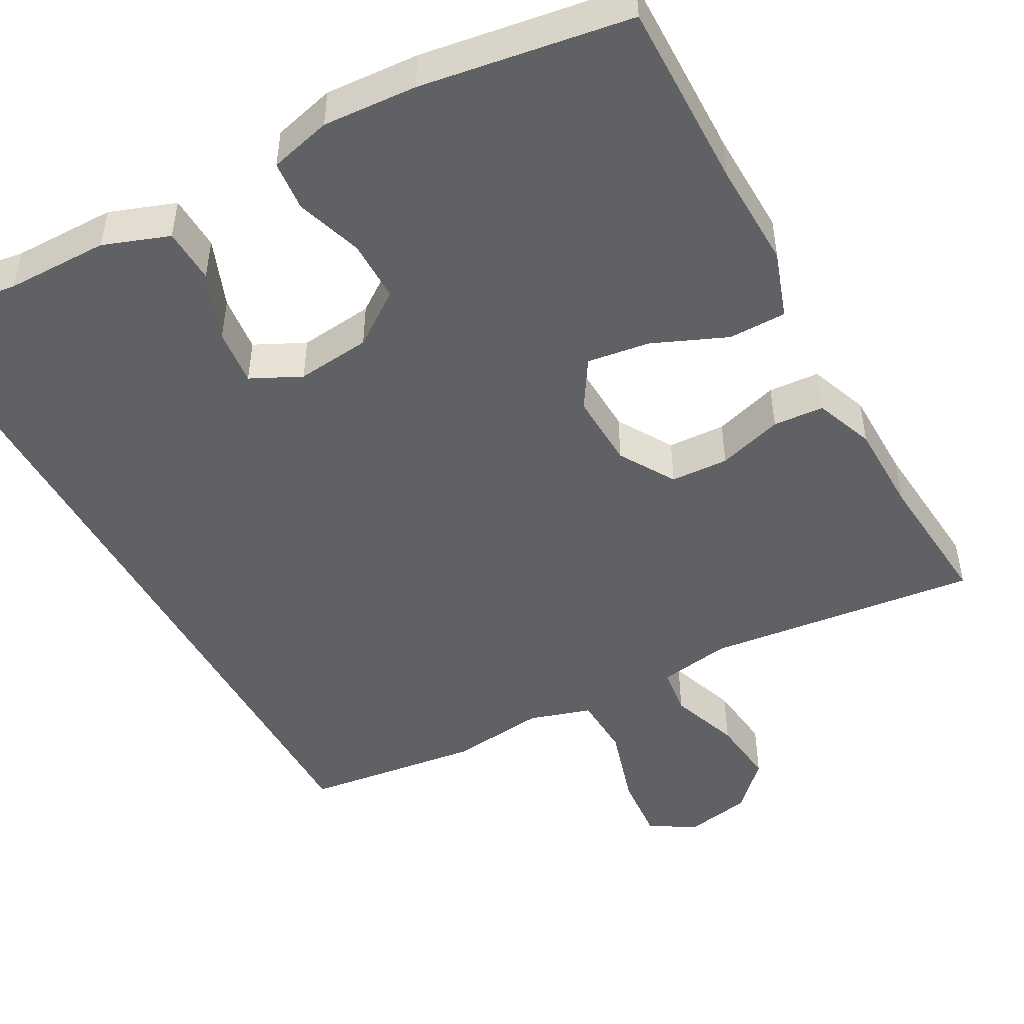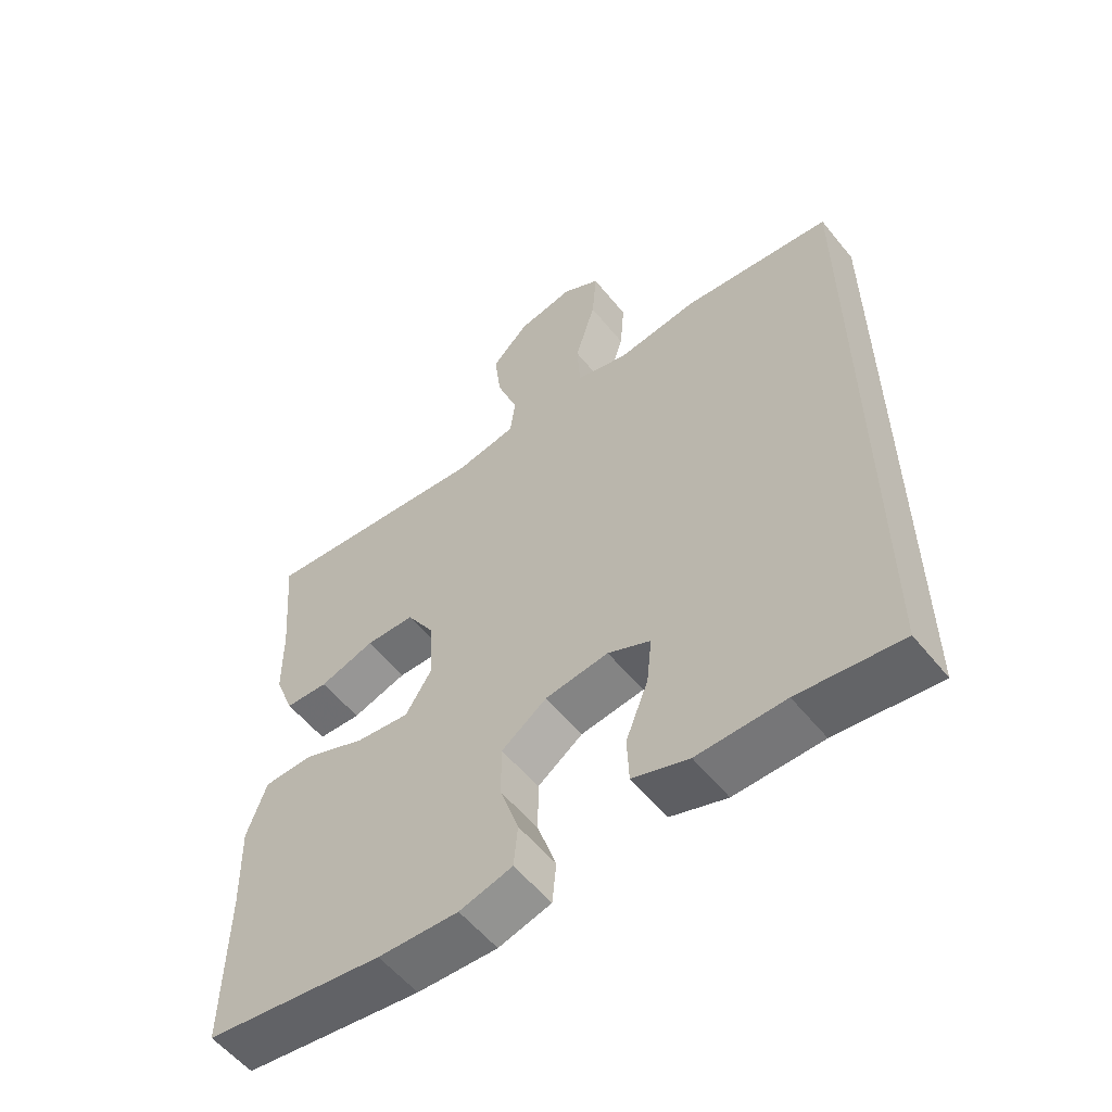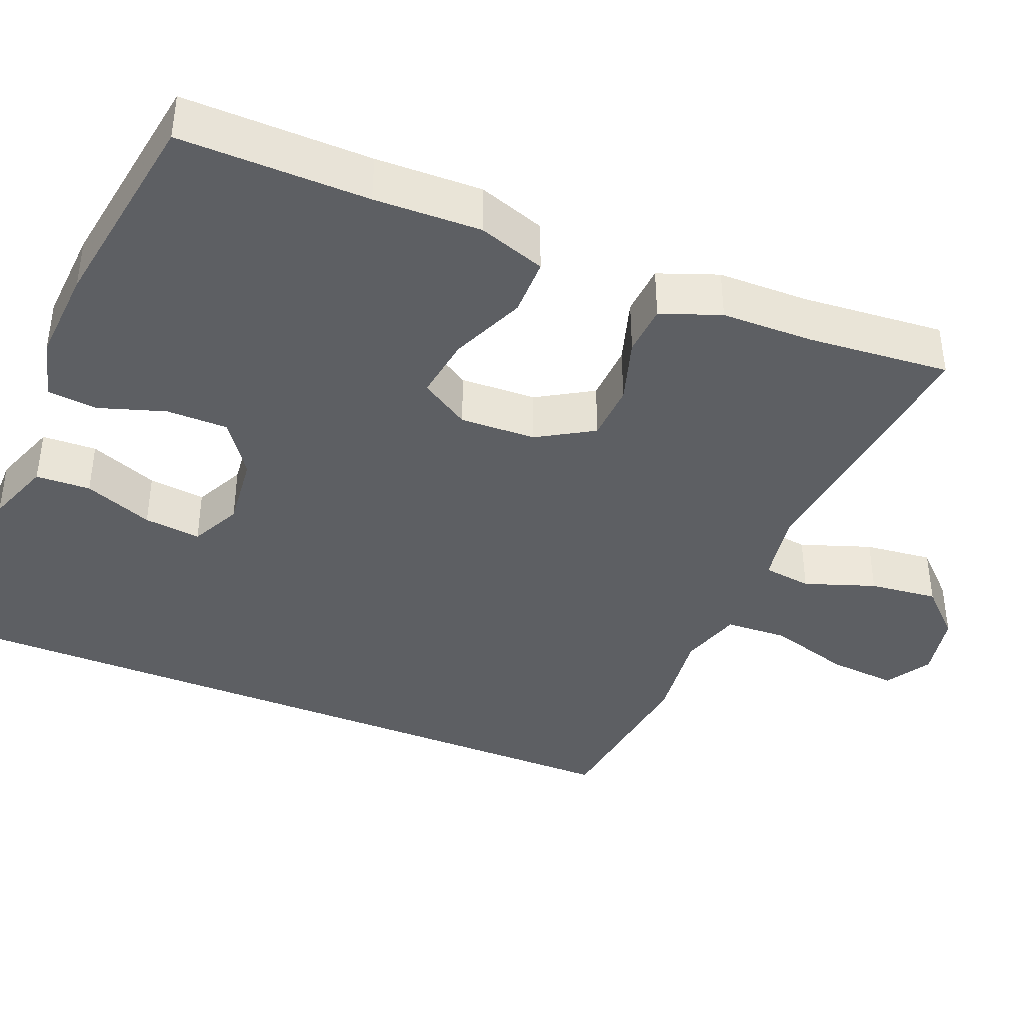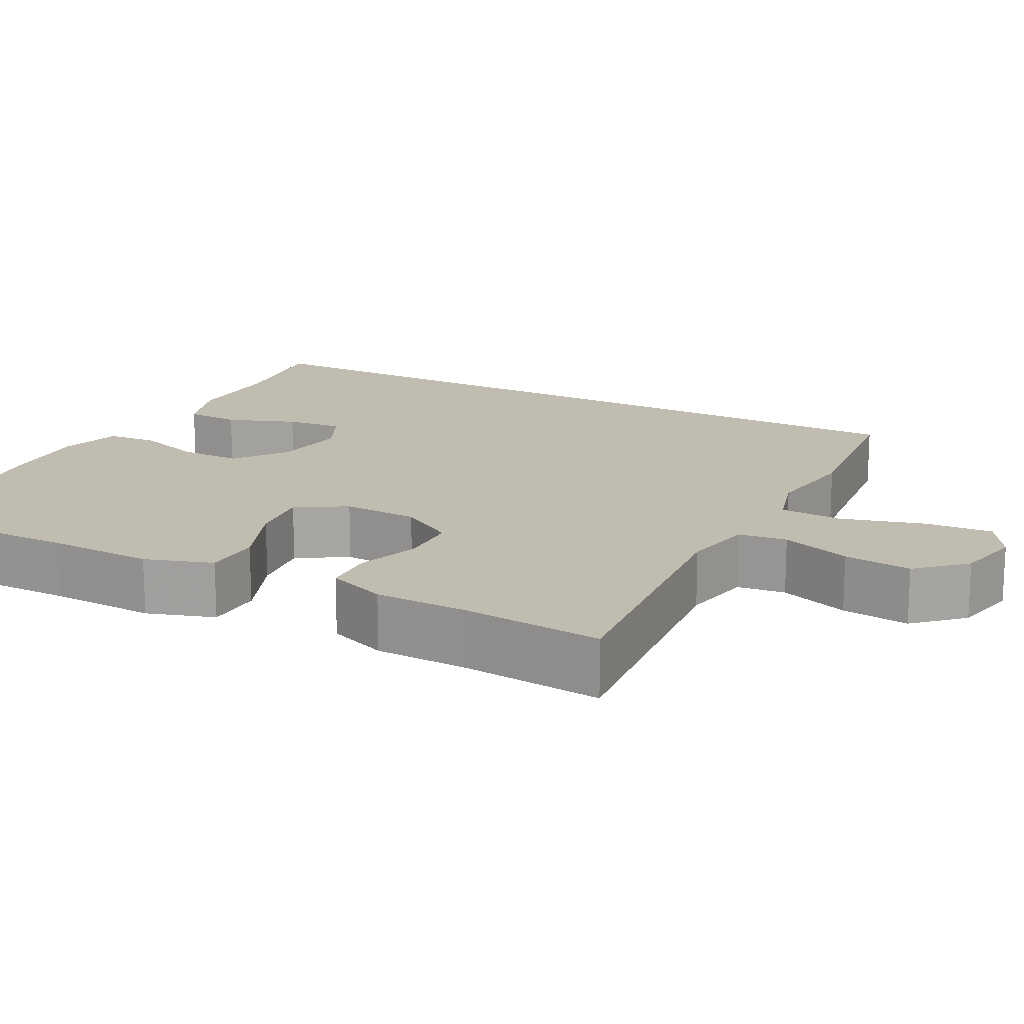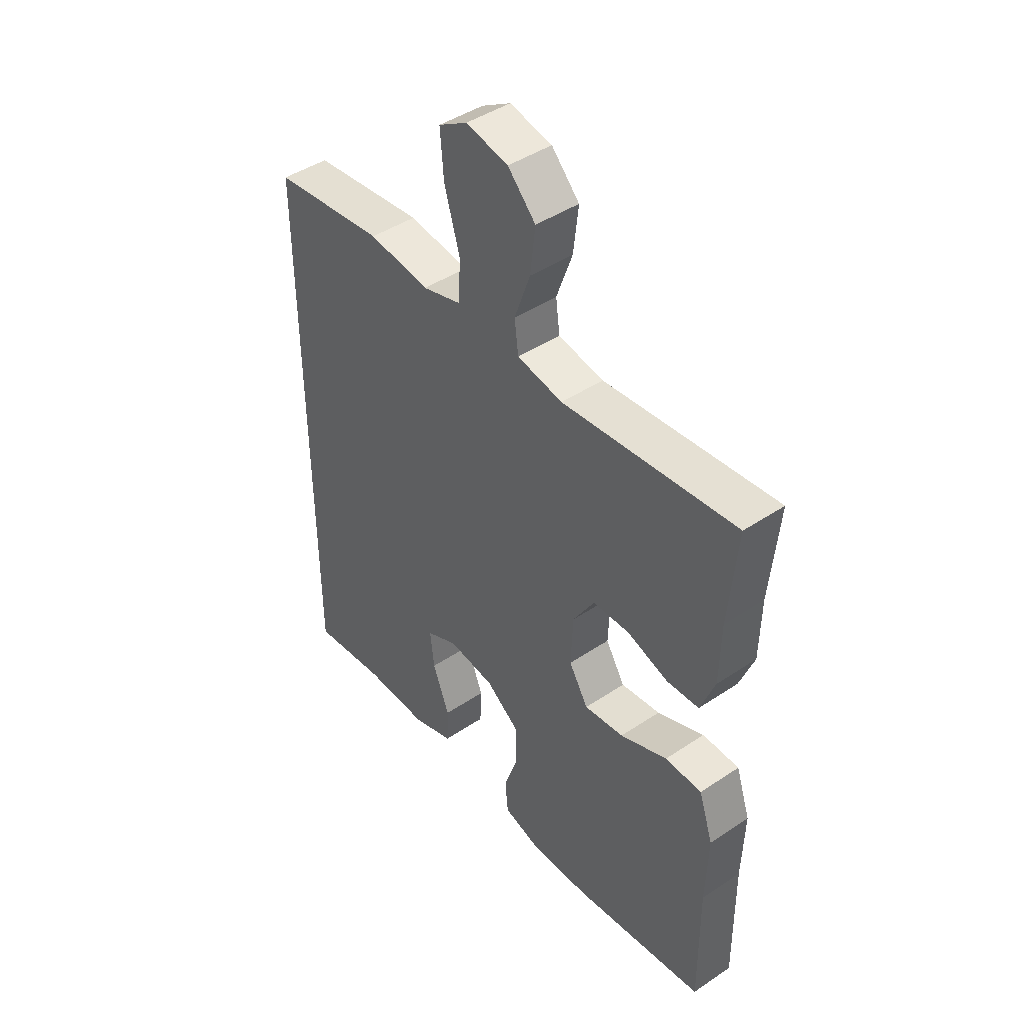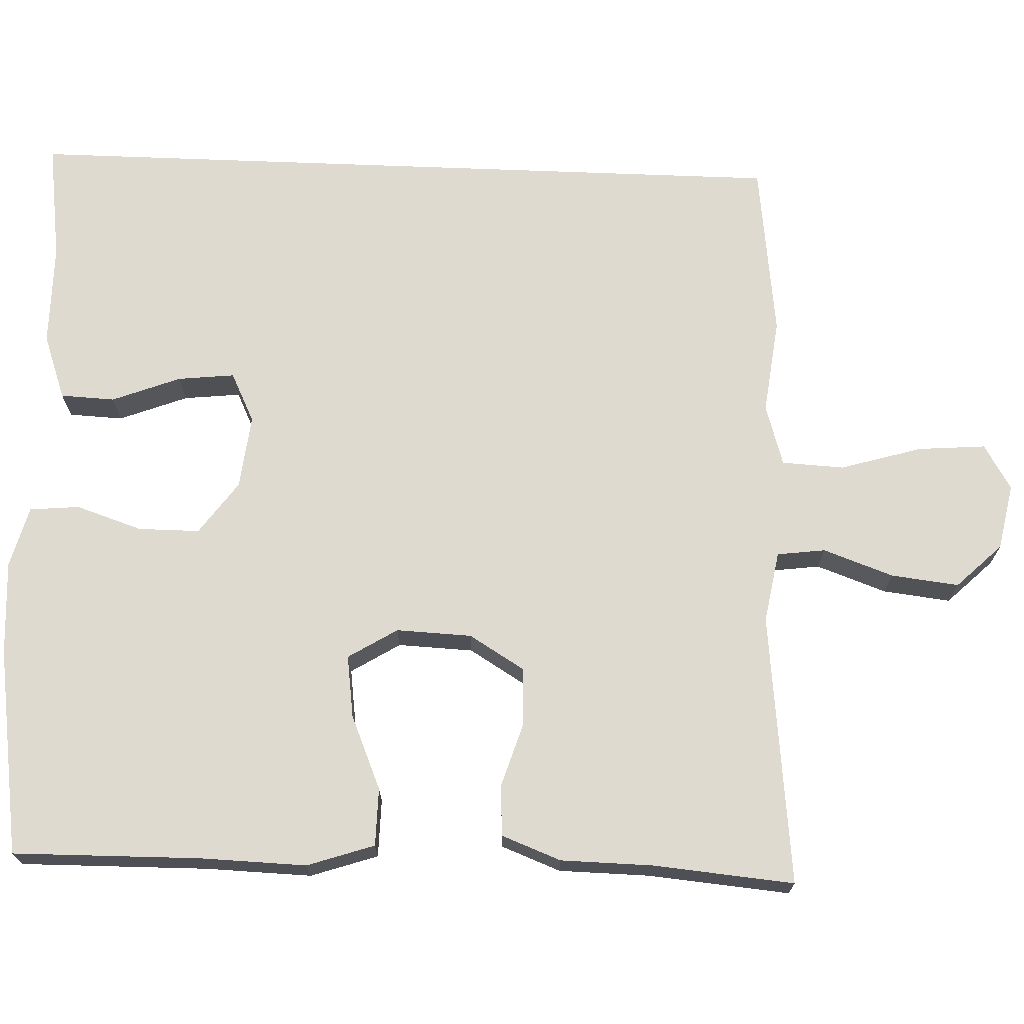
<metadata>
{"format":"obj","ext":"obj","renderer":"f3d","projection":"perspective","resolution":1024,"background":"white","views":[{"elev":-48.0,"azim":-151.5,"up":"+Y"},{"elev":-56.9,"azim":38.6,"up":"+Z"},{"elev":-40.0,"azim":-112.4,"up":"+Y"},{"elev":16.3,"azim":-61.7,"up":"+Y"},{"elev":44.7,"azim":-127.9,"up":"+Z"},{"elev":70.6,"azim":-87.8,"up":"+Y"}]}
</metadata>
<code>
v 0.5 0.07 -0.551
v 0.347 0.07 -0.53
v 0.216 0.07 -0.53
v 0.132 0.07 -0.5
v 0.129 0.07 -0.43
v 0.163 0.07 -0.342
v 0.171 0.07 -0.269
v 0.107 0.07 -0.238
v 0.012 0.07 -0.249
v -0.056 0.07 -0.298
v -0.056 0.07 -0.377
v -0.028 0.07 -0.462
v -0.034 0.07 -0.526
v -0.113 0.07 -0.547
v -0.233 0.07 -0.54
v -0.5 0.07 -0.5
v -0.497 0.07 -0.259
v -0.501 0.07 -0.123
v -0.472 0.07 -0.037
v -0.398 0.07 -0.036
v -0.303 0.07 -0.076
v -0.223 0.07 -0.087
v -0.184 0.07 -0.024
v -0.188 0.07 0.073
v -0.231 0.07 0.144
v -0.305 0.07 0.147
v -0.388 0.07 0.121
v -0.453 0.07 0.125
v -0.482 0.07 0.201
v -0.484 0.07 0.318
v -0.5 0.07 0.5
v -0.151 0.07 0.462
v -0.059 0.07 0.478
v -0.051 0.07 0.54
v -0.083 0.07 0.63
v -0.093 0.07 0.717
v -0.037 0.07 0.775
v 0.048 0.07 0.792
v 0.106 0.07 0.757
v 0.099 0.07 0.67
v 0.068 0.07 0.565
v 0.072 0.07 0.485
v 0.151 0.07 0.461
v 0.274 0.07 0.476
v 0.5 0.07 0.448
v 0.5 0 -0.551
v 0.347 0 -0.53
v 0.216 0 -0.53
v 0.132 0 -0.5
v 0.129 0 -0.43
v 0.163 0 -0.342
v 0.171 0 -0.269
v 0.107 0 -0.238
v 0.012 0 -0.249
v -0.056 0 -0.298
v -0.056 0 -0.377
v -0.028 0 -0.462
v -0.034 0 -0.526
v -0.113 0 -0.547
v -0.233 0 -0.54
v -0.5 0 -0.5
v -0.497 0 -0.259
v -0.501 0 -0.123
v -0.472 0 -0.037
v -0.398 0 -0.036
v -0.303 0 -0.076
v -0.223 0 -0.087
v -0.184 0 -0.024
v -0.188 0 0.073
v -0.231 0 0.144
v -0.305 0 0.147
v -0.388 0 0.121
v -0.453 0 0.125
v -0.482 0 0.201
v -0.484 0 0.318
v -0.5 0 0.5
v -0.151 0 0.462
v -0.059 0 0.478
v -0.051 0 0.54
v -0.083 0 0.63
v -0.093 0 0.717
v -0.037 0 0.775
v 0.048 0 0.792
v 0.106 0 0.757
v 0.099 0 0.67
v 0.068 0 0.565
v 0.072 0 0.485
v 0.151 0 0.461
v 0.274 0 0.476
v 0.5 0 0.448
f 45 1 2
f 44 45 2
f 43 44 2
f 42 43 2 3
f 39 40 41
f 38 39 41
f 37 38 41
f 36 37 41
f 35 36 41
f 34 35 41
f 33 34 41 42
f 32 33 42
f 30 31 32
f 30 32 42
f 29 30 42
f 28 29 42
f 27 28 42
f 26 27 42
f 25 26 42
f 24 25 42
f 23 24 42
f 19 20 21
f 18 19 21
f 17 18 21
f 17 21 22
f 16 17 22
f 15 16 22
f 14 15 22
f 13 14 22
f 12 13 22
f 11 12 22
f 10 11 22 23
f 3 4 5 6
f 3 6 7
f 42 3 7
f 9 10 23 42
f 8 9 42
f 7 8 42
f 47 46 90
f 47 90 89
f 47 89 88
f 48 47 88 87
f 86 85 84
f 86 84 83
f 86 83 82
f 86 82 81
f 86 81 80
f 86 80 79
f 87 86 79 78
f 87 78 77
f 77 76 75
f 87 77 75
f 87 75 74
f 87 74 73
f 87 73 72
f 87 72 71
f 87 71 70
f 87 70 69
f 87 69 68
f 66 65 64
f 66 64 63
f 66 63 62
f 67 66 62
f 67 62 61
f 67 61 60
f 67 60 59
f 67 59 58
f 67 58 57
f 67 57 56
f 68 67 56 55
f 51 50 49 48
f 52 51 48
f 52 48 87
f 87 68 55 54
f 87 54 53
f 87 53 52
f 1 46 47 2
f 2 47 48 3
f 3 48 49 4
f 4 49 50 5
f 5 50 51 6
f 6 51 52 7
f 7 52 53 8
f 8 53 54 9
f 9 54 55 10
f 10 55 56 11
f 11 56 57 12
f 12 57 58 13
f 13 58 59 14
f 14 59 60 15
f 15 60 61 16
f 16 61 62 17
f 17 62 63 18
f 18 63 64 19
f 19 64 65 20
f 20 65 66 21
f 21 66 67 22
f 22 67 68 23
f 23 68 69 24
f 24 69 70 25
f 25 70 71 26
f 26 71 72 27
f 27 72 73 28
f 28 73 74 29
f 29 74 75 30
f 30 75 76 31
f 31 76 77 32
f 32 77 78 33
f 33 78 79 34
f 34 79 80 35
f 35 80 81 36
f 36 81 82 37
f 37 82 83 38
f 38 83 84 39
f 39 84 85 40
f 40 85 86 41
f 41 86 87 42
f 42 87 88 43
f 43 88 89 44
f 44 89 90 45
f 45 90 46 1

</code>
